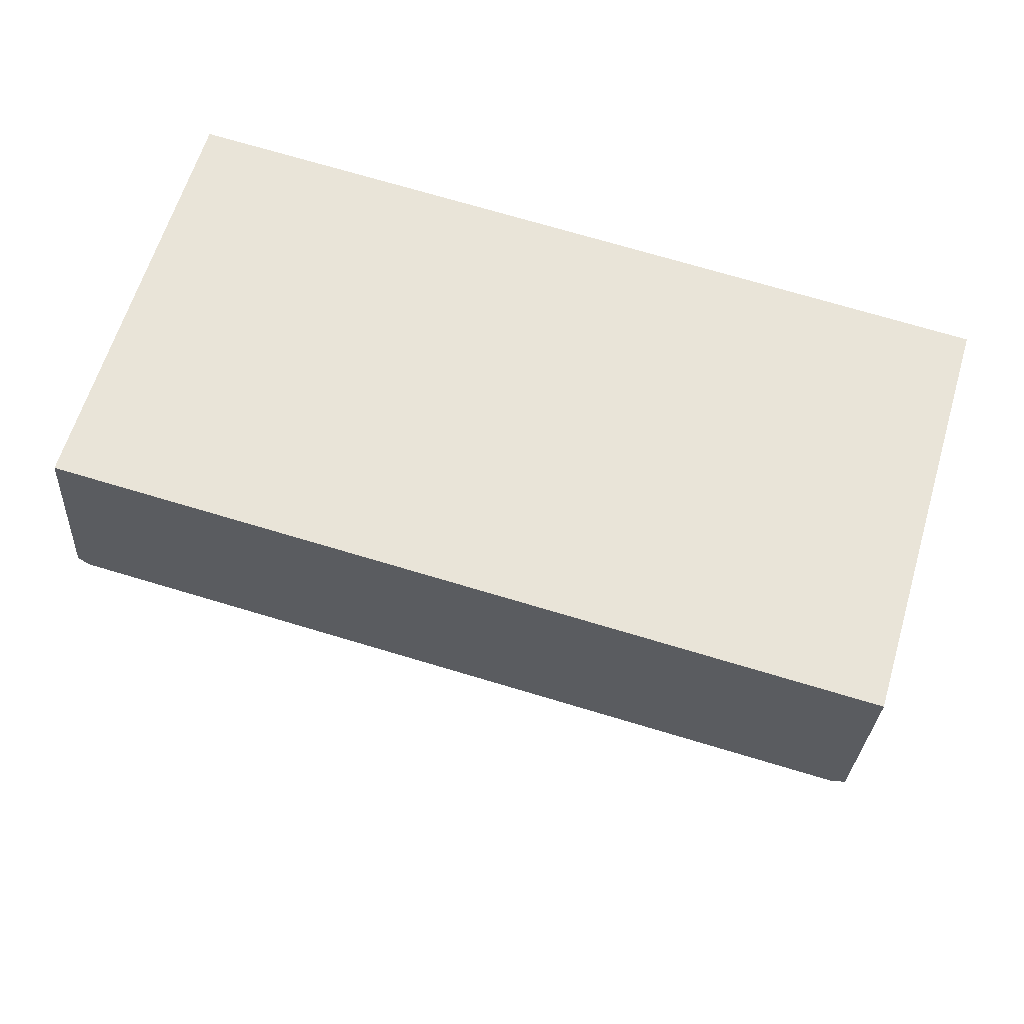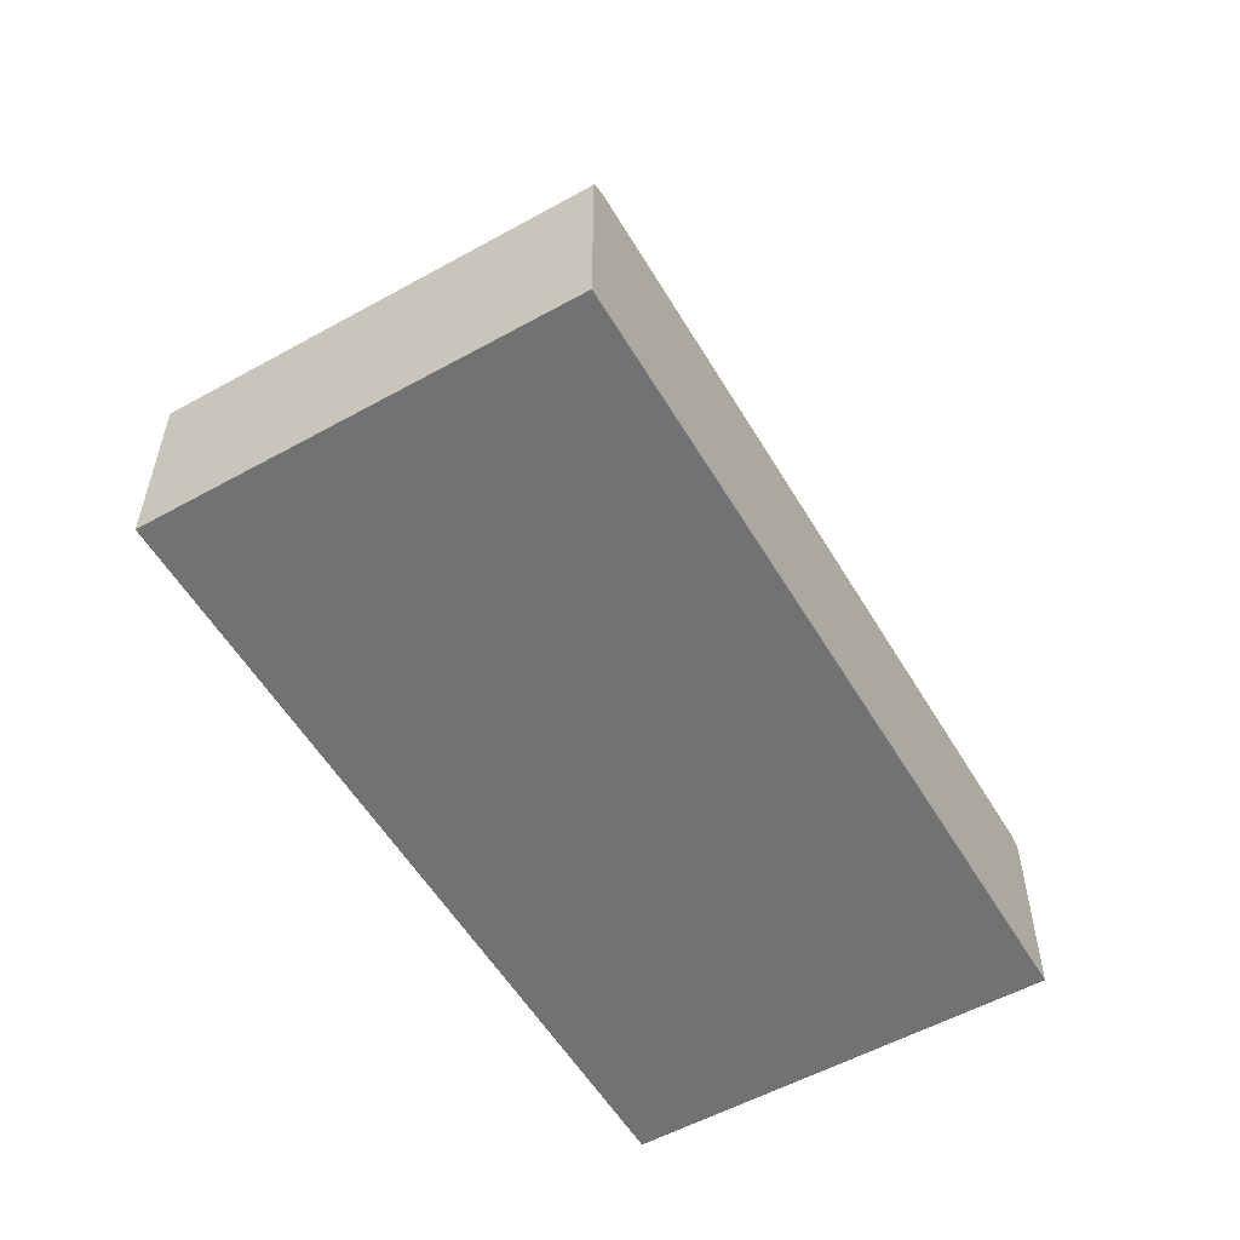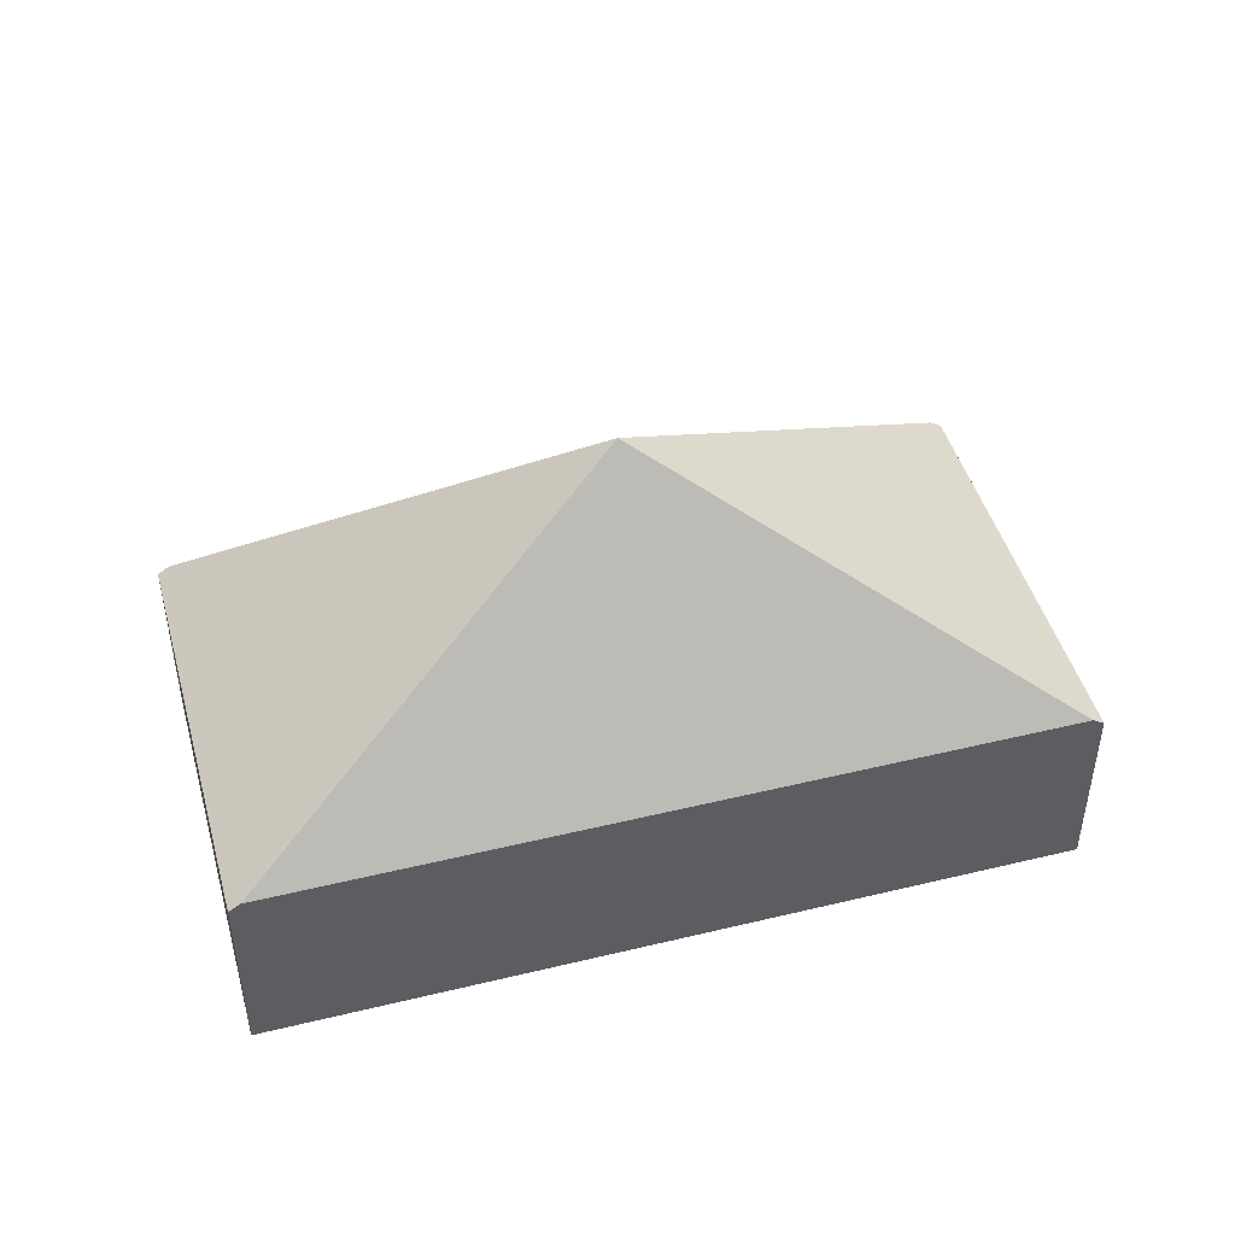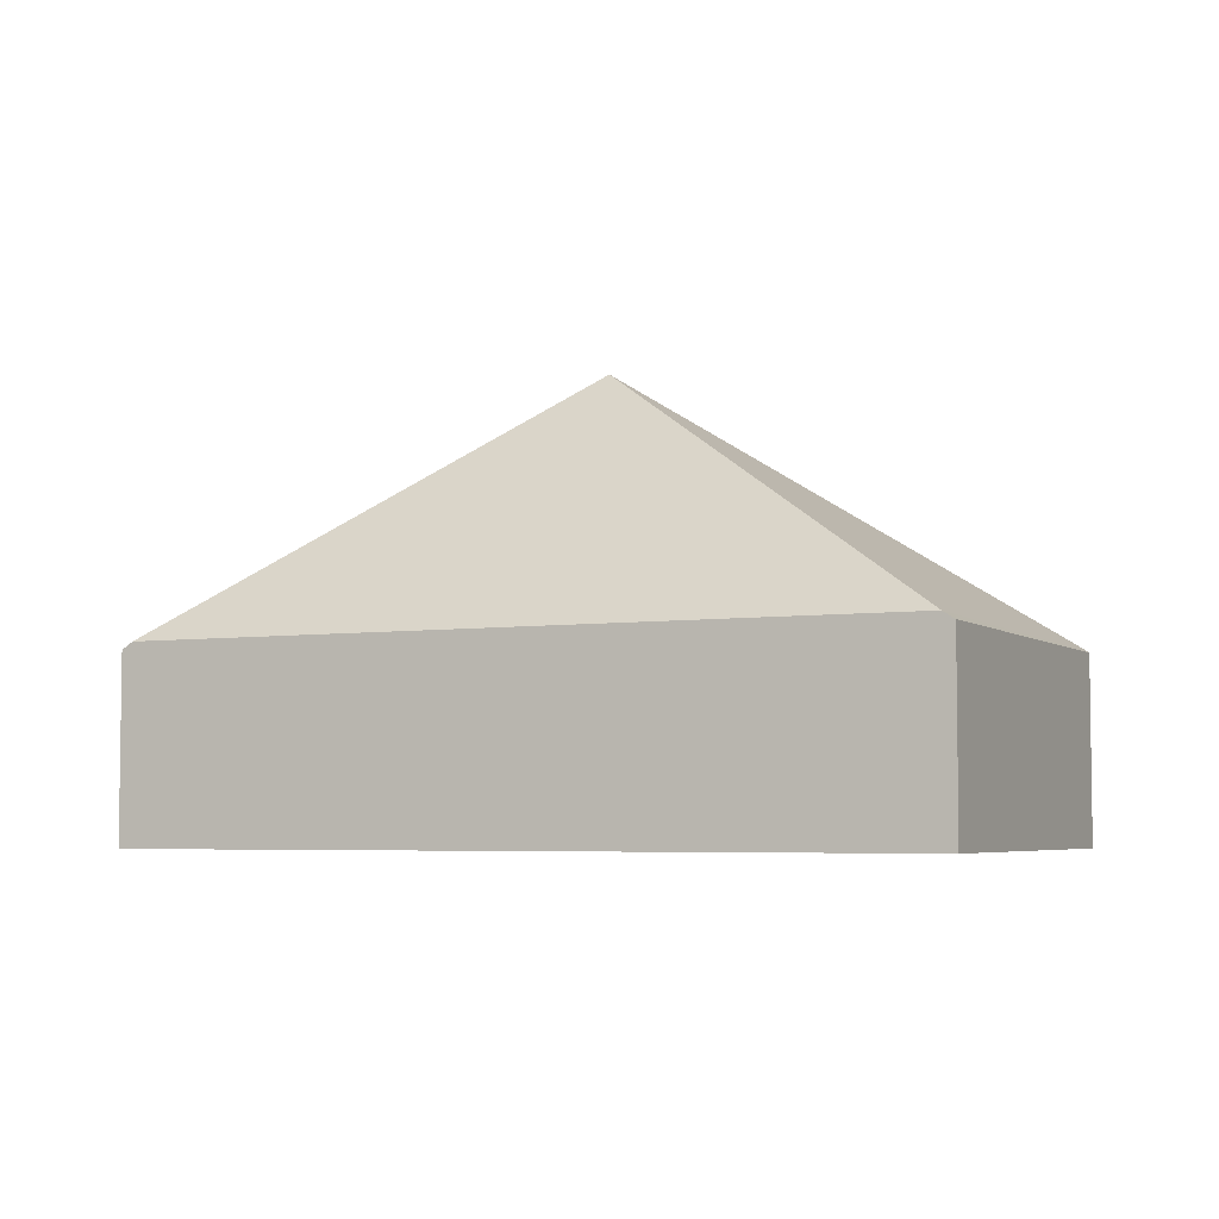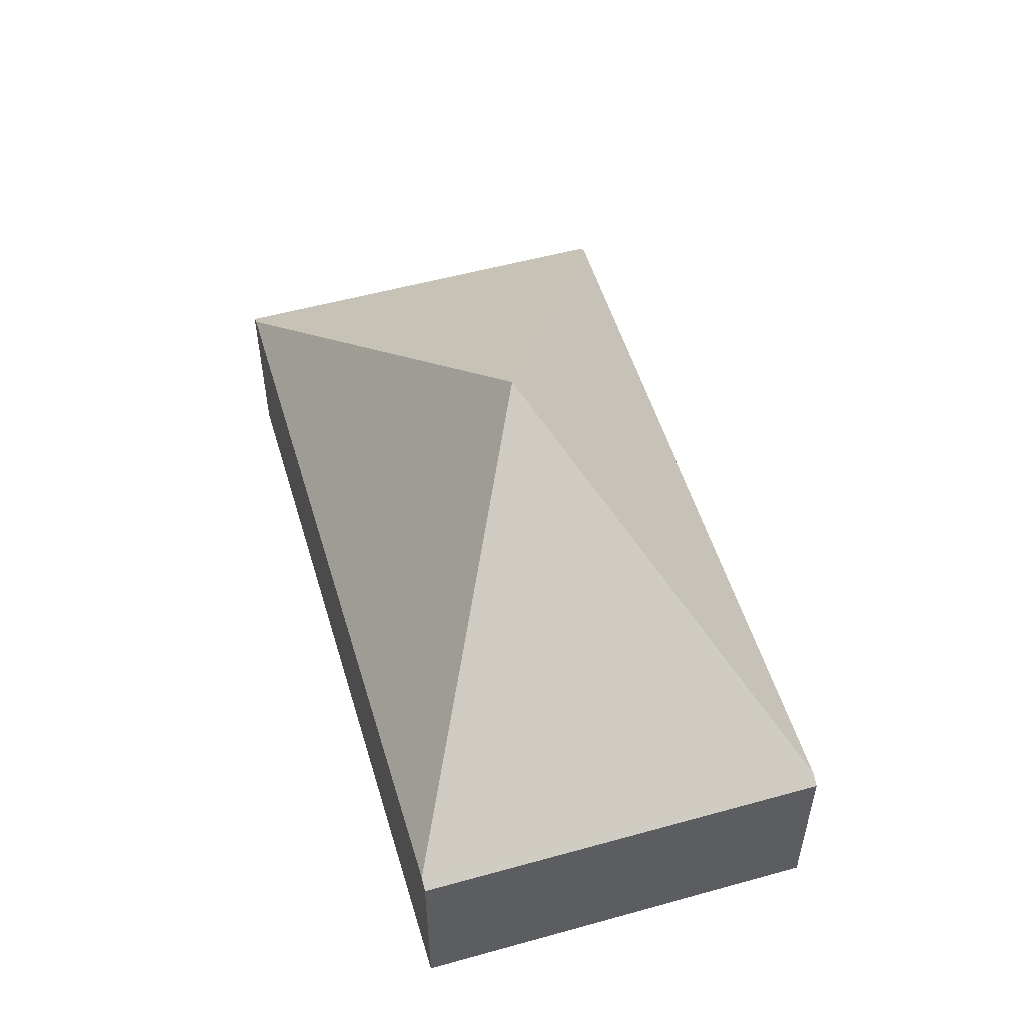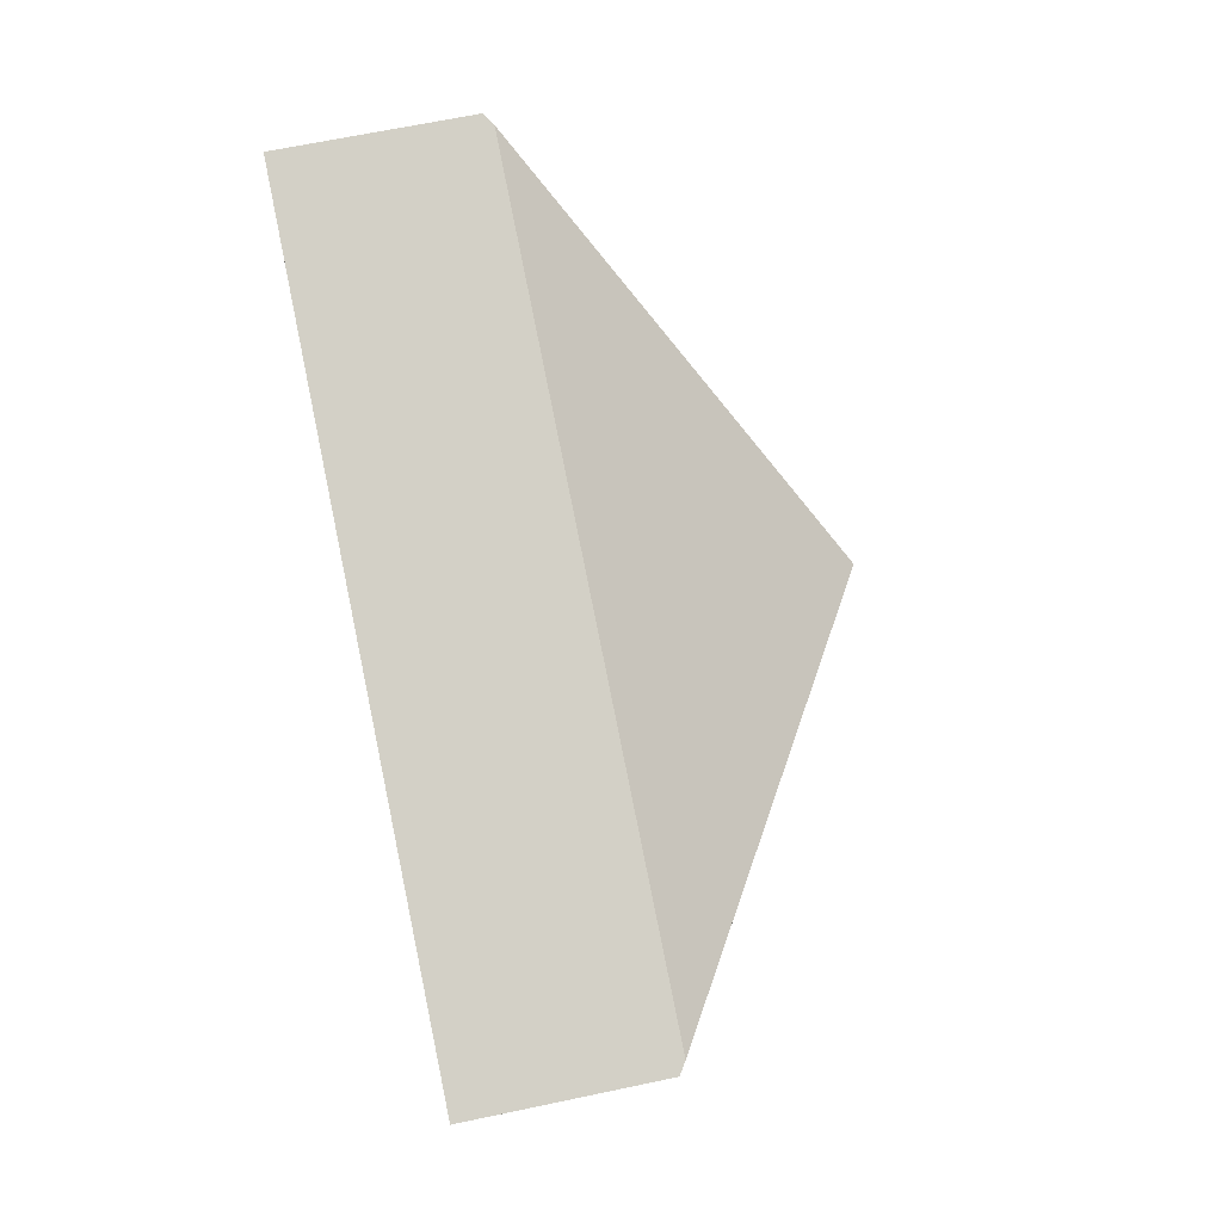
<metadata>
{"format":"obj","ext":"obj","renderer":"f3d","projection":"perspective","resolution":1024,"background":"white","views":[{"elev":-28.8,"azim":-3.2,"up":"+Z"},{"elev":-55.4,"azim":-43.4,"up":"+Y"},{"elev":46.2,"azim":0.9,"up":"+Y"},{"elev":-5.0,"azim":-138.3,"up":"+Y"},{"elev":53.2,"azim":89.8,"up":"+Y"},{"elev":65.7,"azim":78.0,"up":"+Z"}]}
</metadata>
<code>
v  5.68 1.355 -1.665
v  6.469 1.41 1.33
v  6.551 1.355 1.306
v  3.276 3.289 0.653
v  5.598 1.41 -1.641
v  0.953 1.41 2.947
v  0.082 1.41 -0.024
v  0.871 1.355 2.971
v  0 1.355 8.297e-17
v  0 0 0
v  0.871 -1.819e-16 2.971
v  0.953 -1.805e-16 2.947
v  6.469 -8.144e-17 1.33
v  6.551 -7.997e-17 1.306
v  5.68 1.02e-16 -1.665
v  5.598 1.005e-16 -1.641
v  0.082 1.47e-18 -0.024
g defaultobject
f 1 2 3
f 2 1 4
f 4 1 5
f 6 2 4
f 5 7 4
f 8 7 9
f 7 8 4
f 4 8 6
f 10 8 9
f 8 10 11
f 11 6 8
f 6 11 2
f 2 11 12
f 2 12 13
f 2 13 3
f 3 13 14
f 14 1 3
f 1 14 15
f 15 5 1
f 5 15 7
f 7 15 16
f 7 16 17
f 7 17 9
f 9 17 10
f 13 15 14
f 15 13 12
f 15 12 16
f 16 12 17
f 17 12 11
f 17 11 10

</code>
